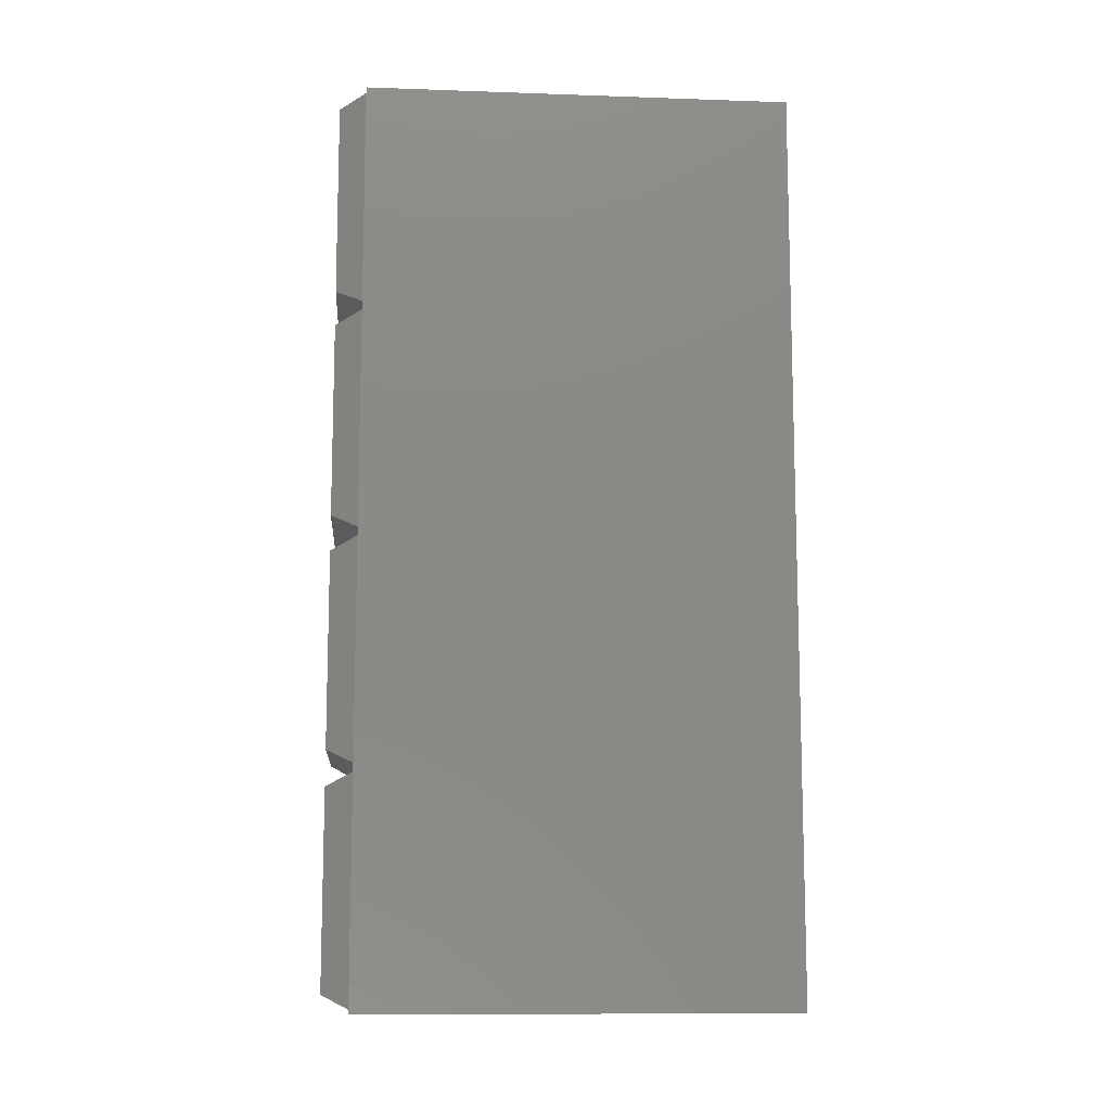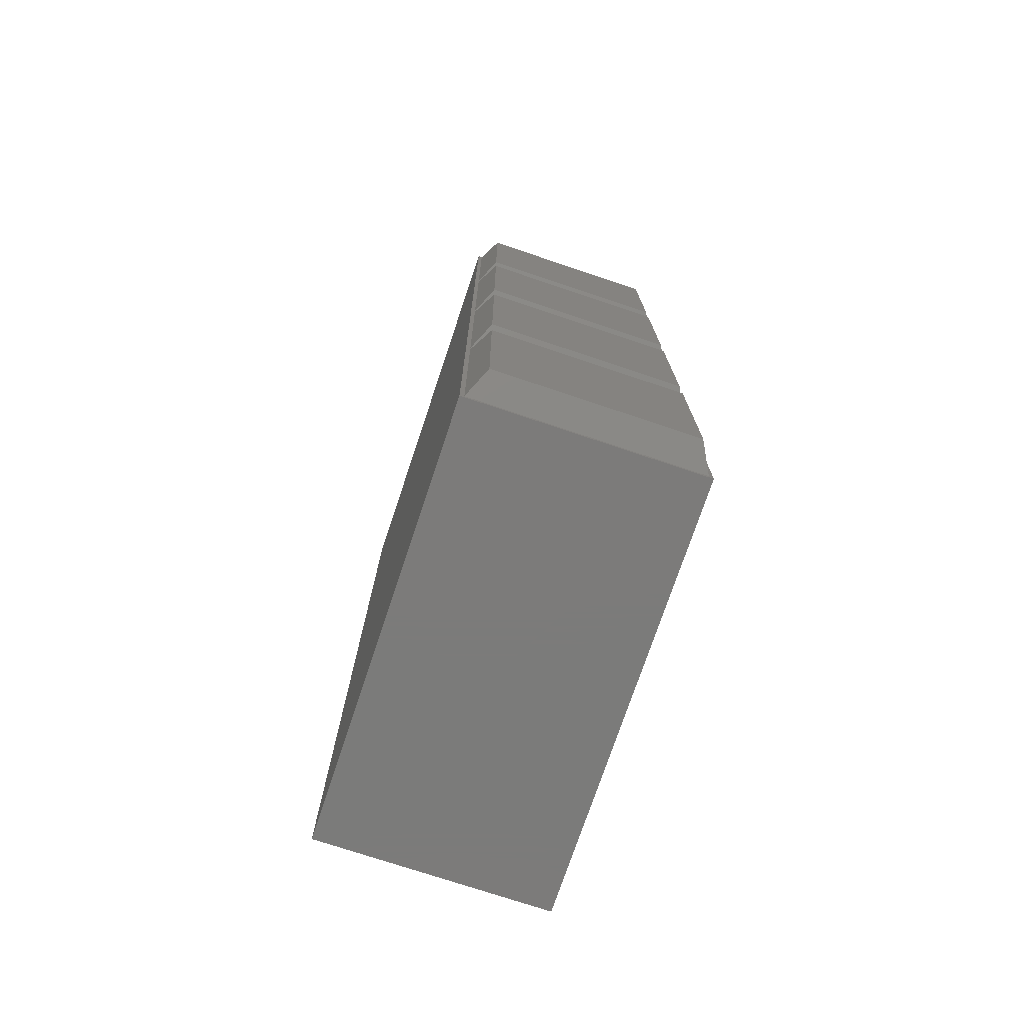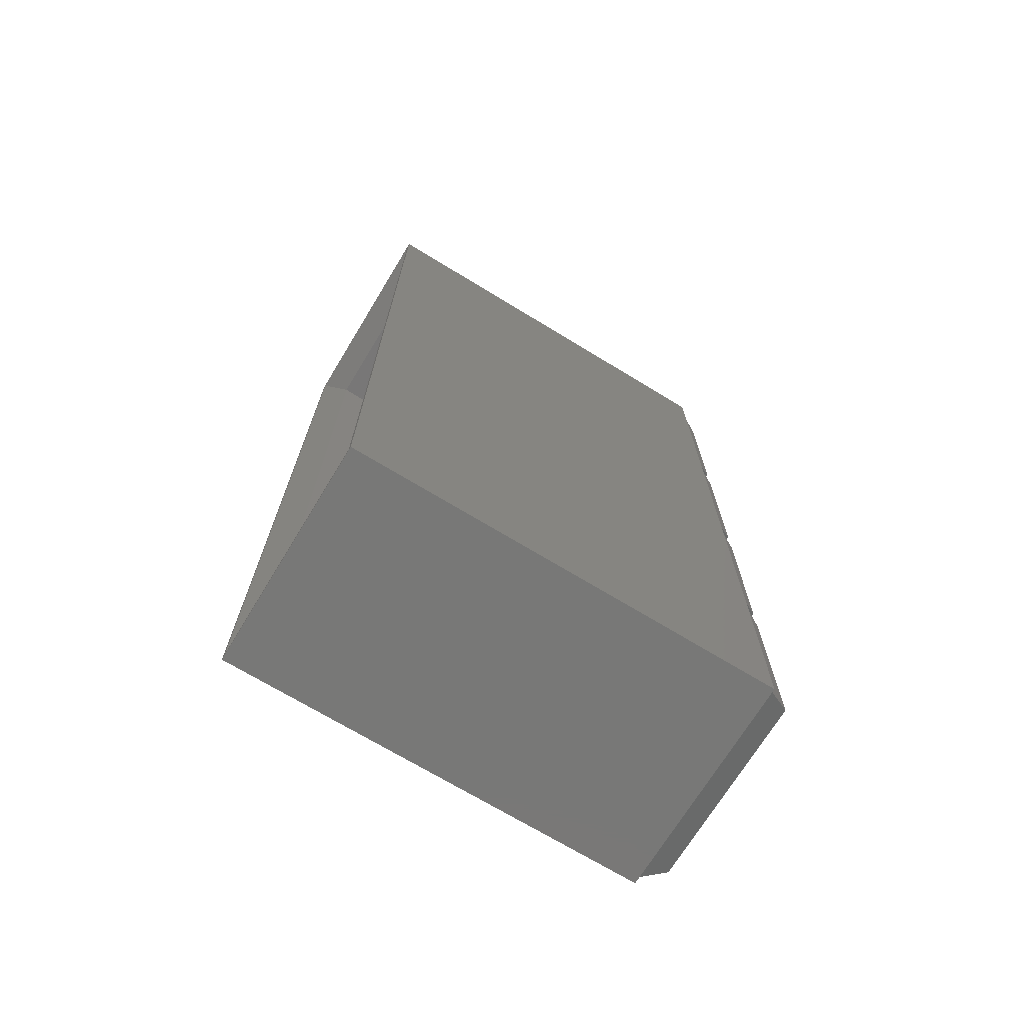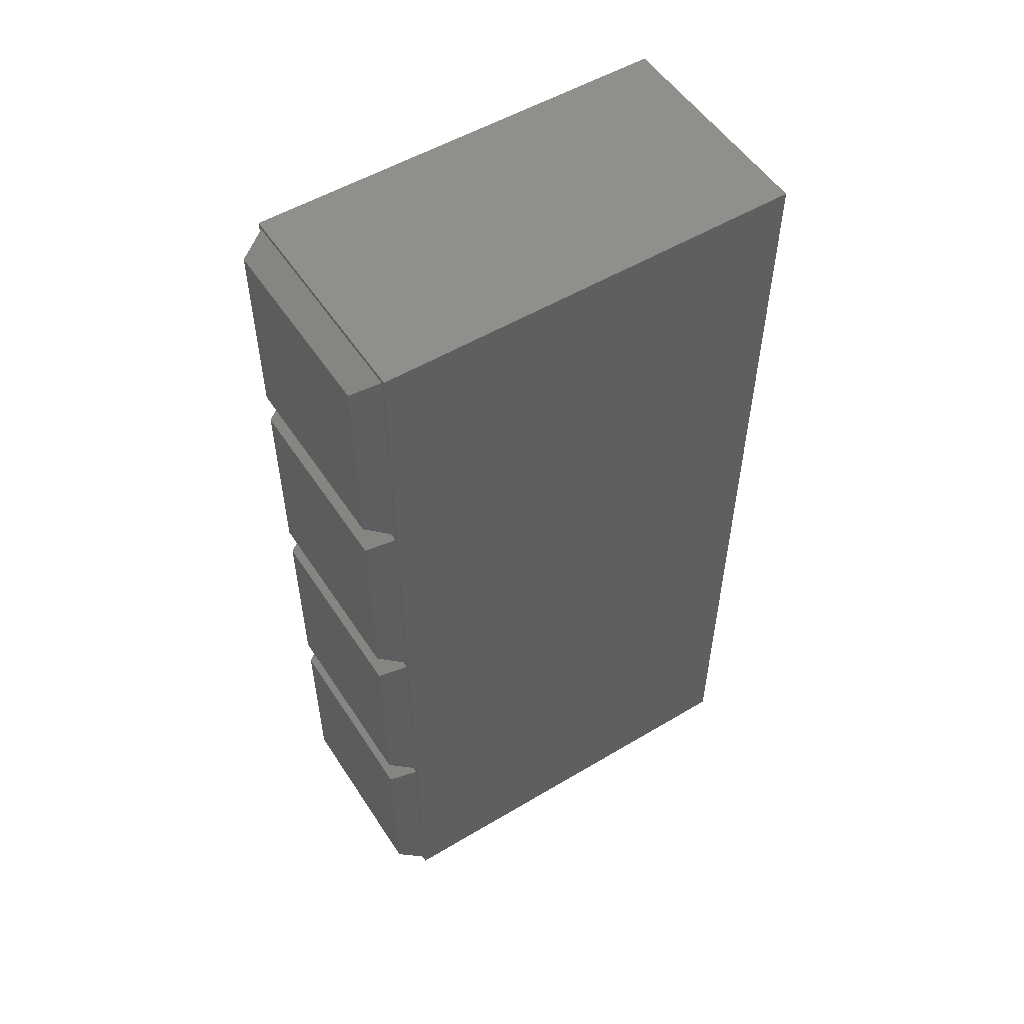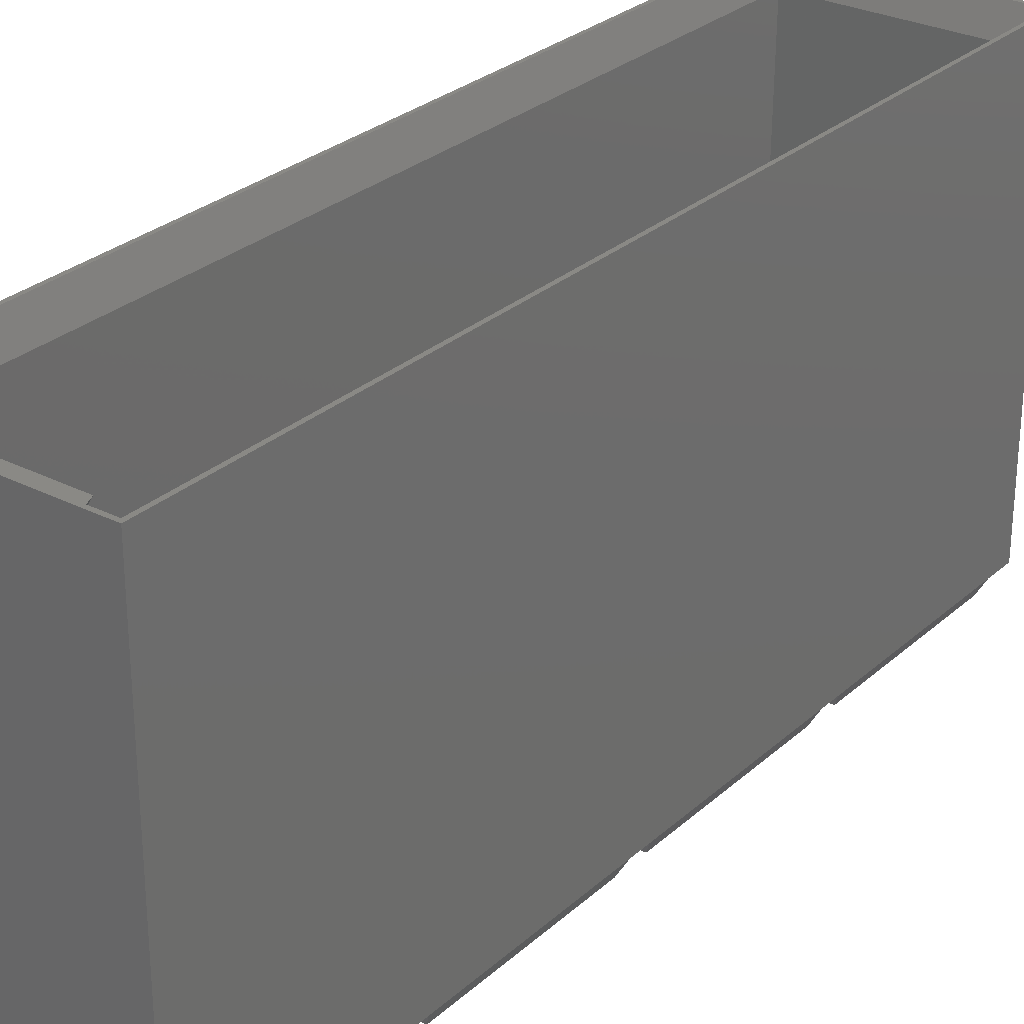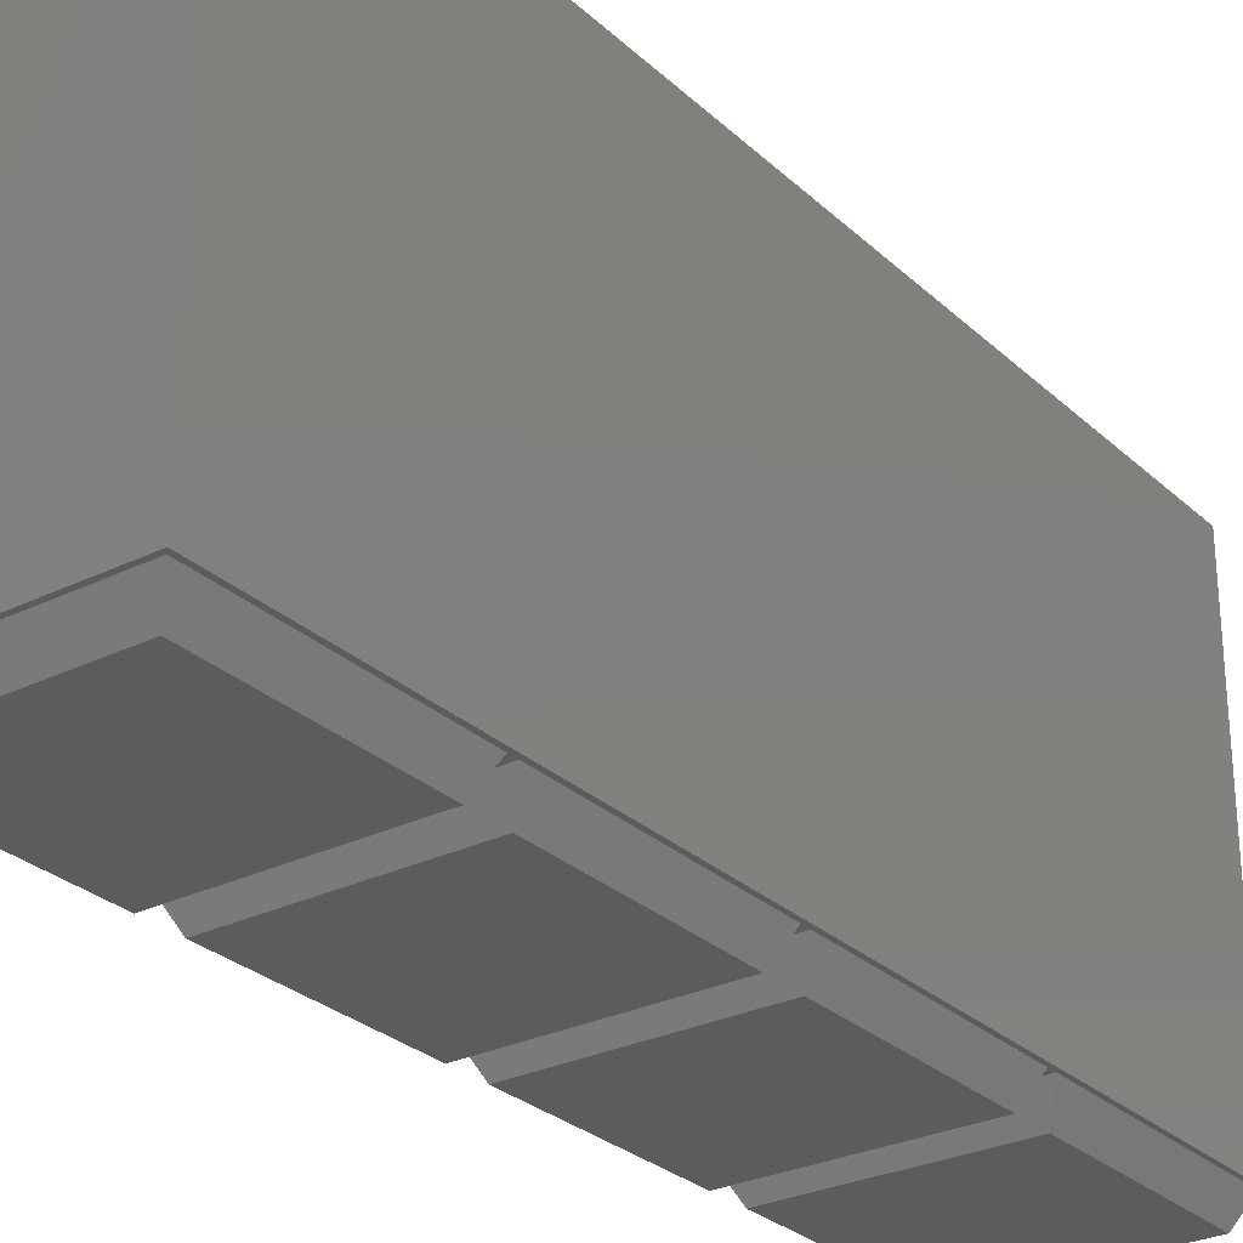
<metadata>
{"format":"stl","ext":"stl","renderer":"f3d","projection":"perspective","resolution":1024,"background":"white","views":[{"elev":-10.9,"azim":-94.9,"up":"+Y"},{"elev":-74.6,"azim":161.5,"up":"+Y"},{"elev":-70.9,"azim":58.7,"up":"+Y"},{"elev":53.2,"azim":-122.5,"up":"+Y"},{"elev":28.5,"azim":37.4,"up":"+Z"},{"elev":-28.4,"azim":-143.5,"up":"+Z"}]}
</metadata>
<code>
# stl→obj: 86 verts, 168 faces
v 4.6 4.6 0
v 55.4 55.4 0
v 55.4 4.6 0
v 4.6 55.4 0
v 5.8 54.2 1.5
v 54.2 5.8 1.5
v 54.2 54.2 1.5
v 5.8 5.8 1.5
v 1.1 178.9 7
v 58.9 181.1 7
v 58.9 178.9 7
v 1.1 181.1 7
v 1.1 118.9 7
v 58.9 121.1 7
v 58.9 118.9 7
v 1.1 121.1 7
v 1.1 58.9 7
v 58.9 61.1 7
v 58.9 58.9 7
v 1.1 61.1 7
v 60 0 7
v 58.9 1.1 7
v 1.1 1.1 7
v 0 0 7
v 0 240 7
v 60 240 7
v 58.9 238.9 7
v 1.1 238.9 7
v 1.8 1.8 9.5
v 58.2 1.8 9.5
v 58.2 58.2 9.5
v 1.8 58.2 9.5
v 4.6 64.6 0
v 55.4 115.4 0
v 55.4 64.6 0
v 4.6 115.4 0
v 5.8 114.2 1.5
v 54.2 65.8 1.5
v 54.2 114.2 1.5
v 5.8 65.8 1.5
v 1.8 61.8 9.5
v 58.2 61.8 9.5
v 58.2 118.2 9.5
v 1.8 118.2 9.5
v 4.6 124.6 0
v 55.4 175.4 0
v 55.4 124.6 0
v 4.6 175.4 0
v 5.8 174.2 1.5
v 54.2 125.8 1.5
v 54.2 174.2 1.5
v 5.8 125.8 1.5
v 1.8 121.8 9.5
v 58.2 121.8 9.5
v 58.2 178.2 9.5
v 1.8 178.2 9.5
v 4.6 184.6 0
v 55.4 235.4 0
v 55.4 184.6 0
v 4.6 235.4 0
v 5.8 234.2 1.5
v 54.2 185.8 1.5
v 54.2 234.2 1.5
v 5.8 185.8 1.5
v 1.8 181.8 9.5
v 58.2 181.8 9.5
v 58.2 238.2 9.5
v 1.8 238.2 9.5
v 60 0 120
v 0 0 120
v 0 240 120
v 60 240 120
v 17.5 12.5 113
v 45.98 4.5 113
v 42.5 12.5 113
v 14.02 4.5 113
v 59 239 120
v 1 239 120
v 1 1 120
v 59 1 120
v 55.5 4.5 113
v 4.5 4.5 113
v 4.5 235.5 113
v 55.5 235.5 113
v 40.7 4.218 102.2
v 19.3 4.218 102.2
f 1 2 3
f 2 1 4
f 5 6 7
f 6 5 8
f 9 10 11
f 10 9 12
f 13 14 15
f 14 13 16
f 17 18 19
f 18 17 20
f 19 21 22
f 21 23 22
f 24 17 23
f 17 24 20
f 20 24 13
f 13 24 16
f 16 24 9
f 25 9 24
f 9 25 12
f 24 23 21
f 18 21 19
f 21 18 26
f 15 26 18
f 14 26 15
f 11 26 14
f 10 26 11
f 27 26 10
f 28 26 27
f 28 25 26
f 12 25 28
f 1 22 23
f 22 1 3
f 2 17 19
f 17 2 4
f 1 17 4
f 17 1 23
f 19 3 2
f 3 19 22
f 6 29 30
f 29 6 8
f 5 31 32
f 31 5 7
f 32 8 5
f 8 32 29
f 6 31 7
f 31 6 30
f 33 34 35
f 34 33 36
f 37 38 39
f 38 37 40
f 33 18 20
f 18 33 35
f 34 13 15
f 13 34 36
f 33 13 36
f 13 33 20
f 15 35 34
f 35 15 18
f 38 41 42
f 41 38 40
f 37 43 44
f 43 37 39
f 44 40 37
f 40 44 41
f 38 43 39
f 43 38 42
f 45 46 47
f 46 45 48
f 49 50 51
f 50 49 52
f 45 14 16
f 14 45 47
f 46 9 11
f 9 46 48
f 45 9 48
f 9 45 16
f 11 47 46
f 47 11 14
f 50 53 54
f 53 50 52
f 49 55 56
f 55 49 51
f 56 52 49
f 52 56 53
f 50 55 51
f 55 50 54
f 57 58 59
f 58 57 60
f 61 62 63
f 62 61 64
f 57 10 12
f 10 57 59
f 58 28 27
f 28 58 60
f 57 28 60
f 28 57 12
f 27 59 58
f 59 27 10
f 62 65 66
f 65 62 64
f 61 67 68
f 67 61 63
f 68 64 61
f 64 68 65
f 62 67 63
f 67 62 66
f 41 31 42
f 31 41 32
f 53 43 54
f 43 53 44
f 65 55 66
f 55 65 56
f 24 69 70
f 69 24 21
f 24 71 25
f 71 24 70
f 69 26 72
f 26 69 21
f 26 71 72
f 71 26 25
f 73 74 75
f 74 73 76
f 72 77 69
f 72 78 77
f 78 71 79
f 71 78 72
f 80 69 77
f 79 69 80
f 79 70 69
f 70 79 71
f 74 80 81
f 80 74 79
f 76 79 74
f 79 76 82
f 83 77 78
f 77 83 84
f 78 82 83
f 82 78 79
f 81 77 84
f 77 81 80
f 81 85 74
f 85 30 86
f 30 85 81
f 86 82 76
f 29 86 30
f 86 29 82
f 68 84 83
f 84 68 67
f 83 65 68
f 83 56 65
f 83 53 56
f 83 44 53
f 82 44 83
f 44 82 41
f 41 82 32
f 32 82 29
f 66 84 67
f 55 84 66
f 54 84 55
f 43 84 54
f 81 43 42
f 81 42 31
f 43 81 84
f 81 31 30
f 85 73 75
f 73 85 86
f 74 85 75
f 86 76 73

</code>
